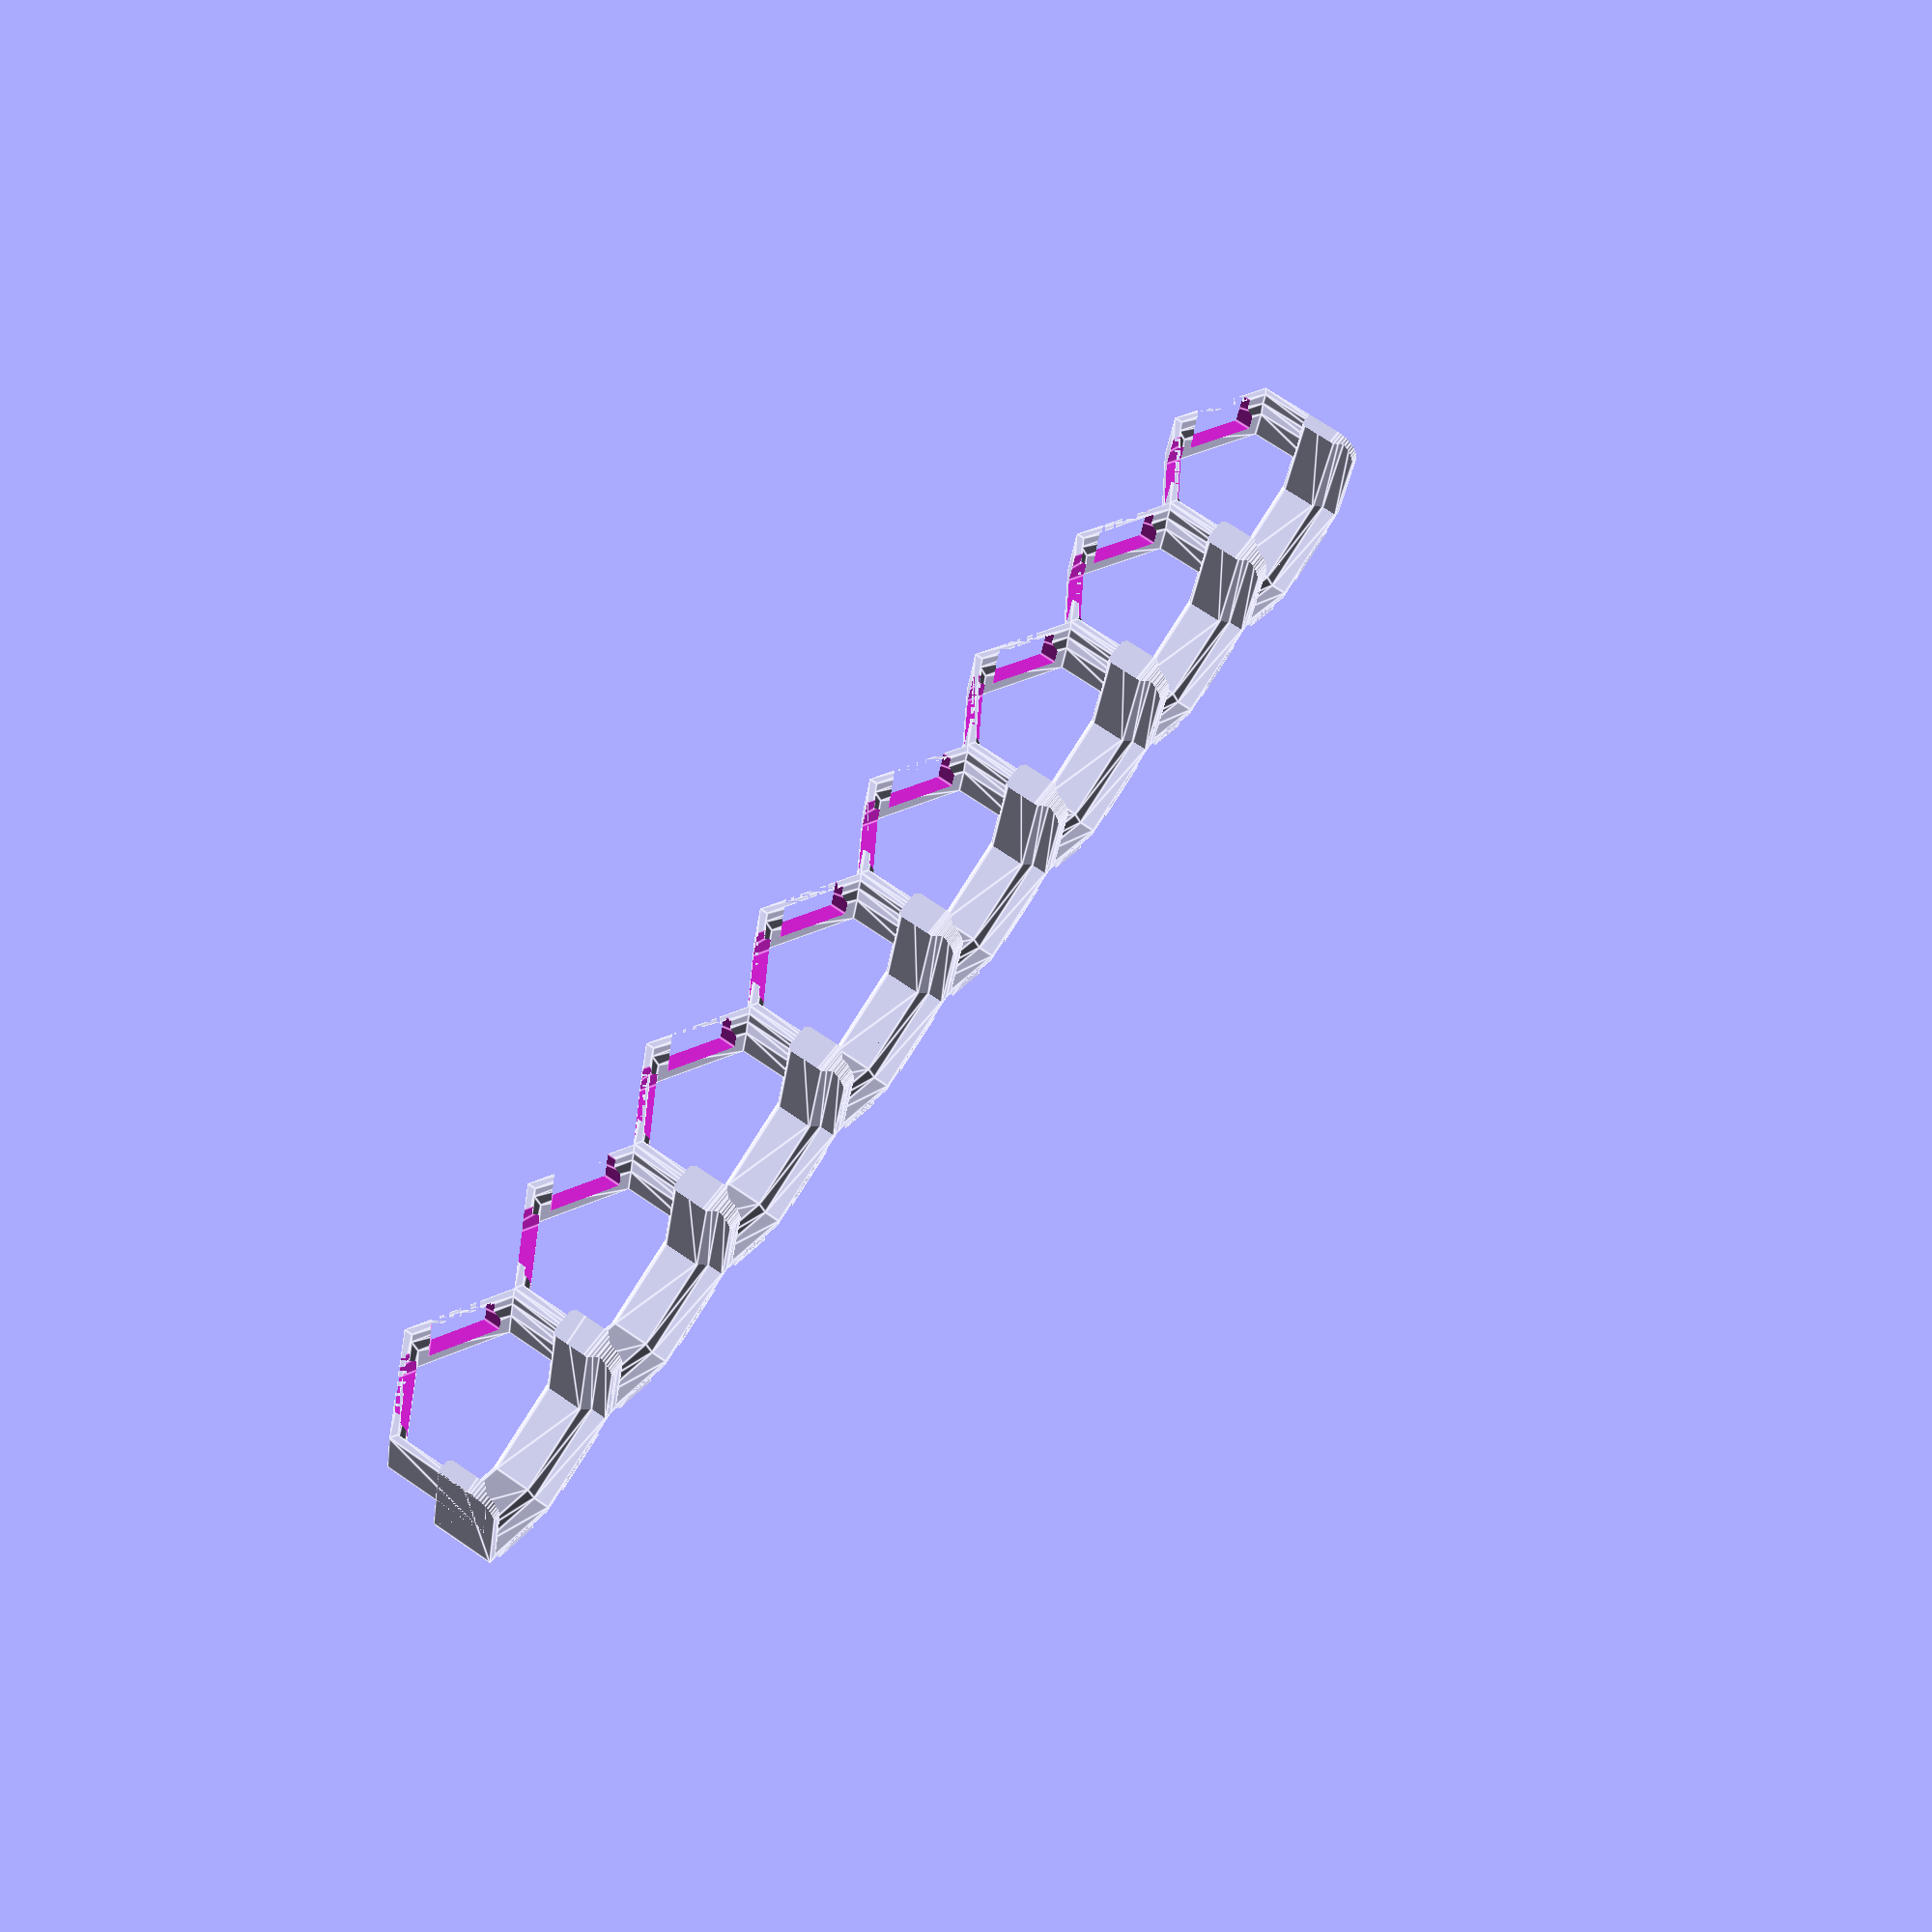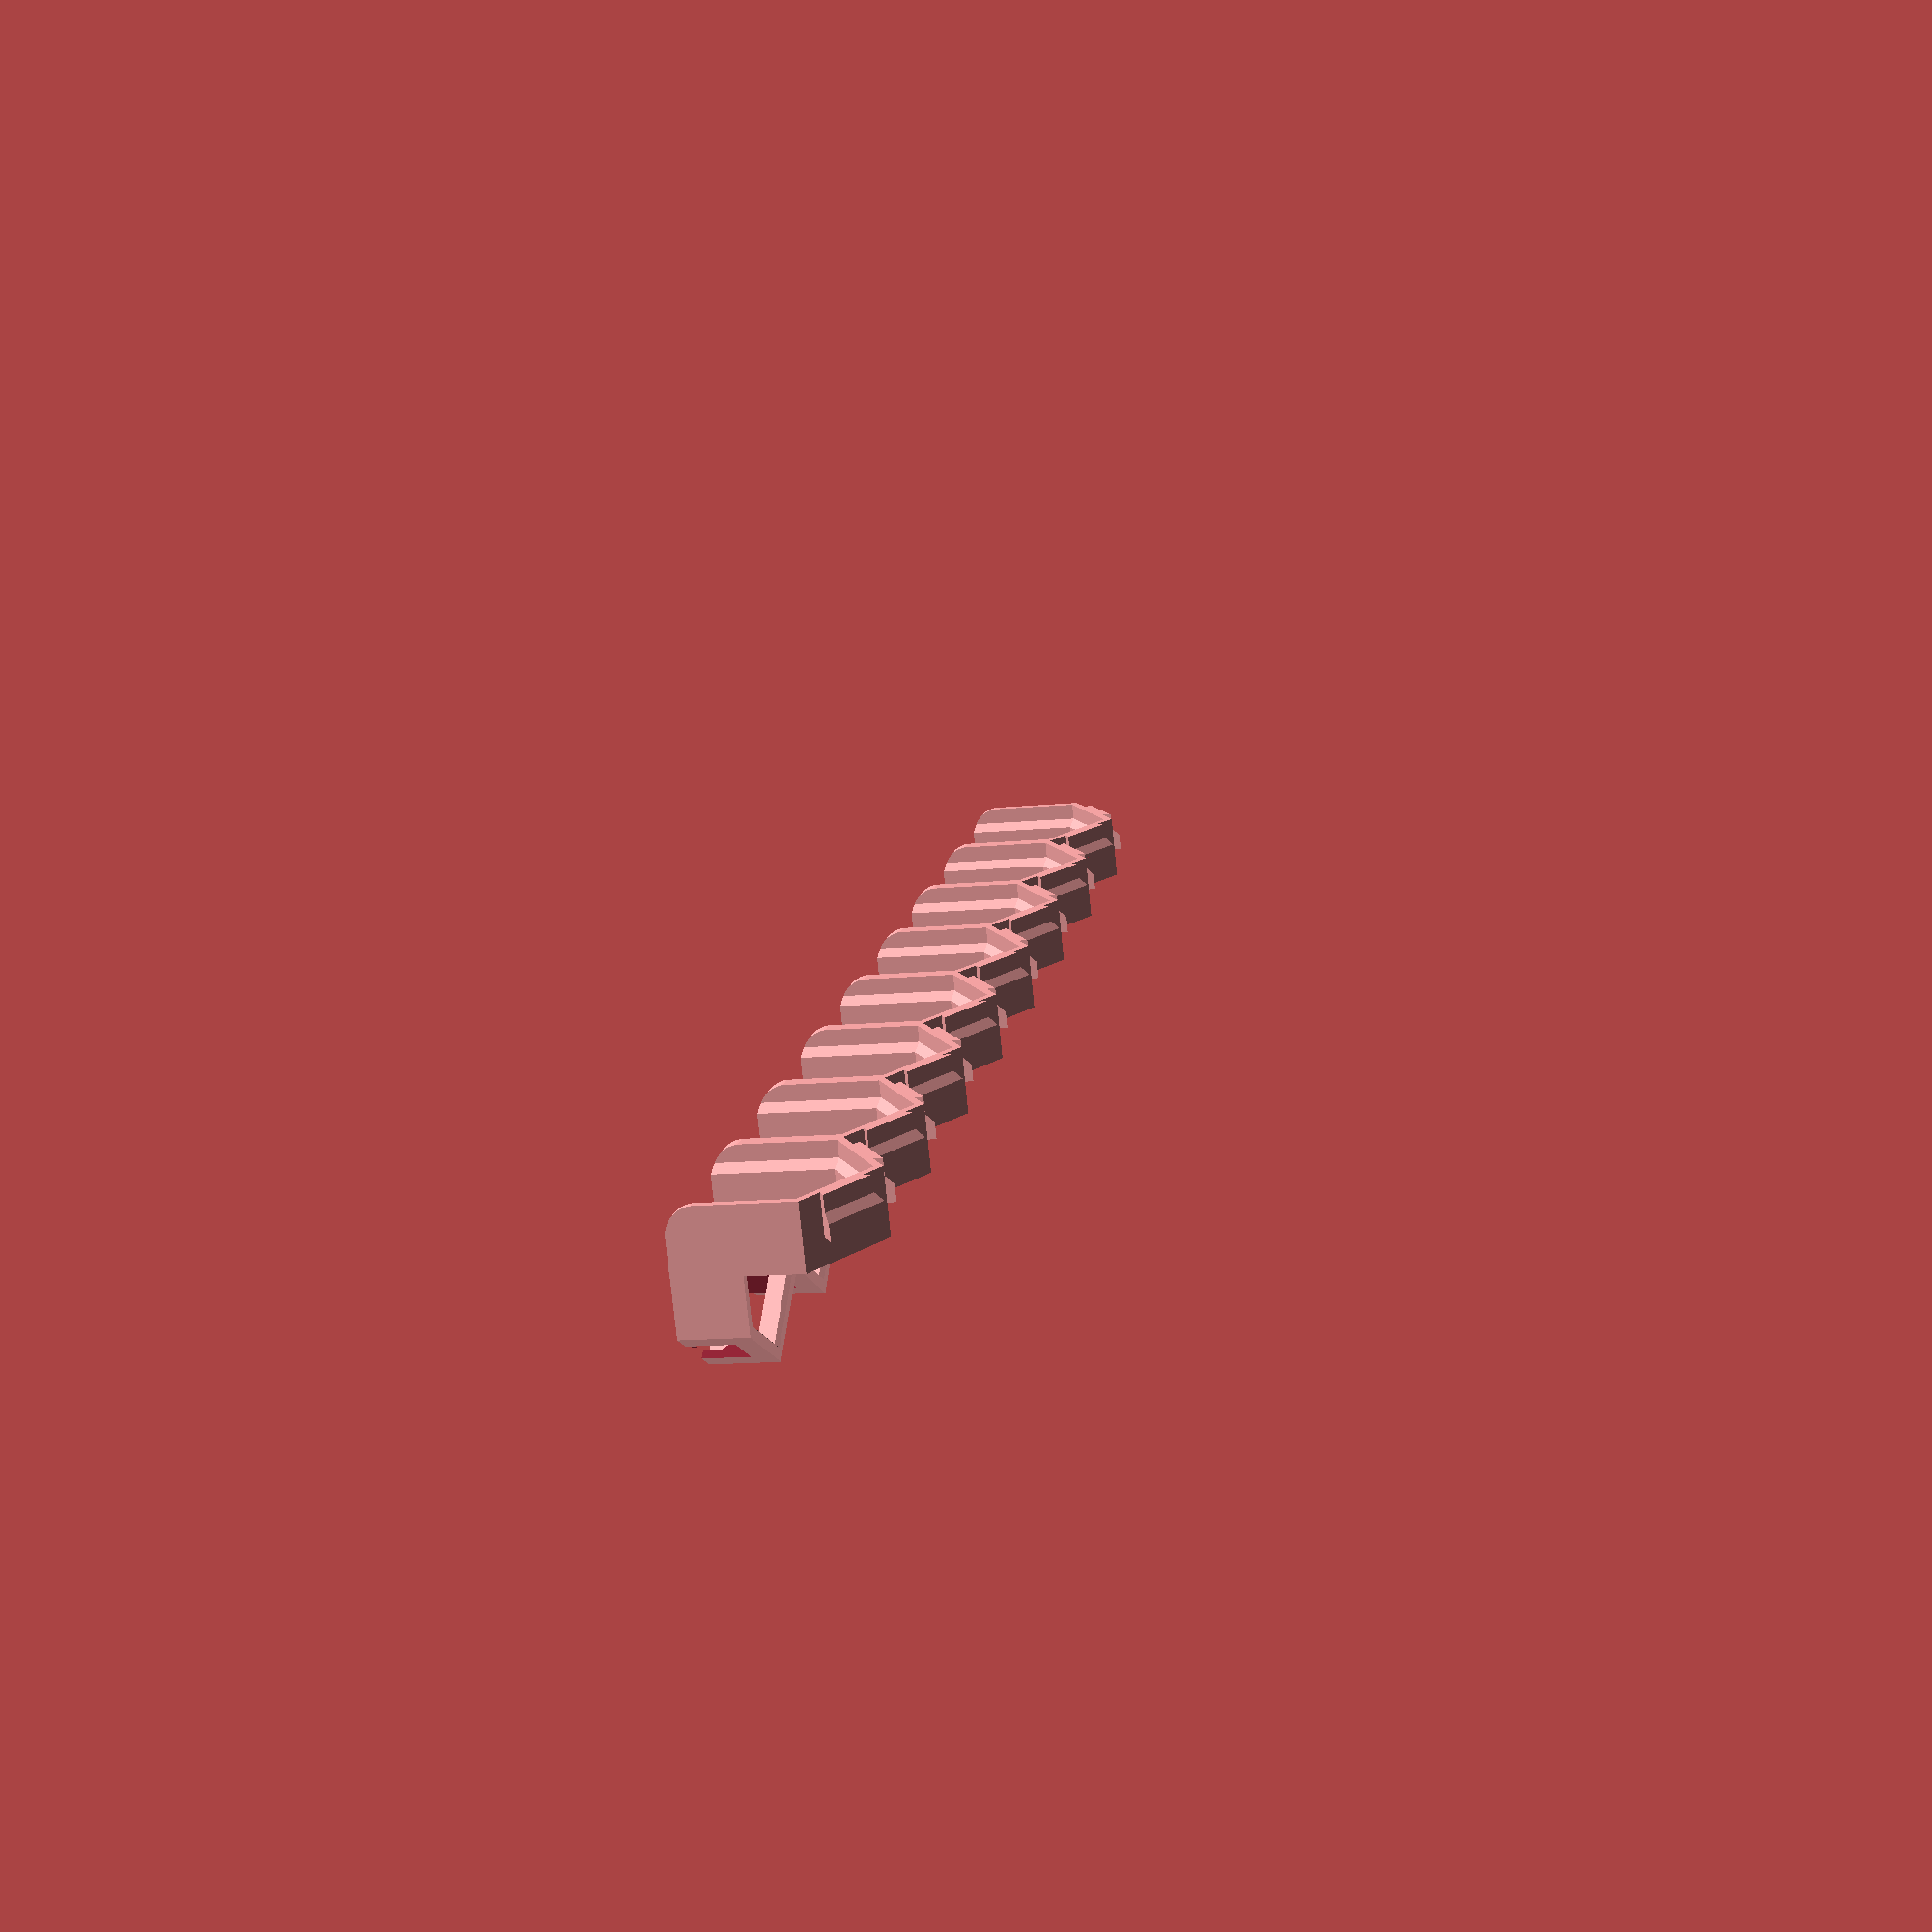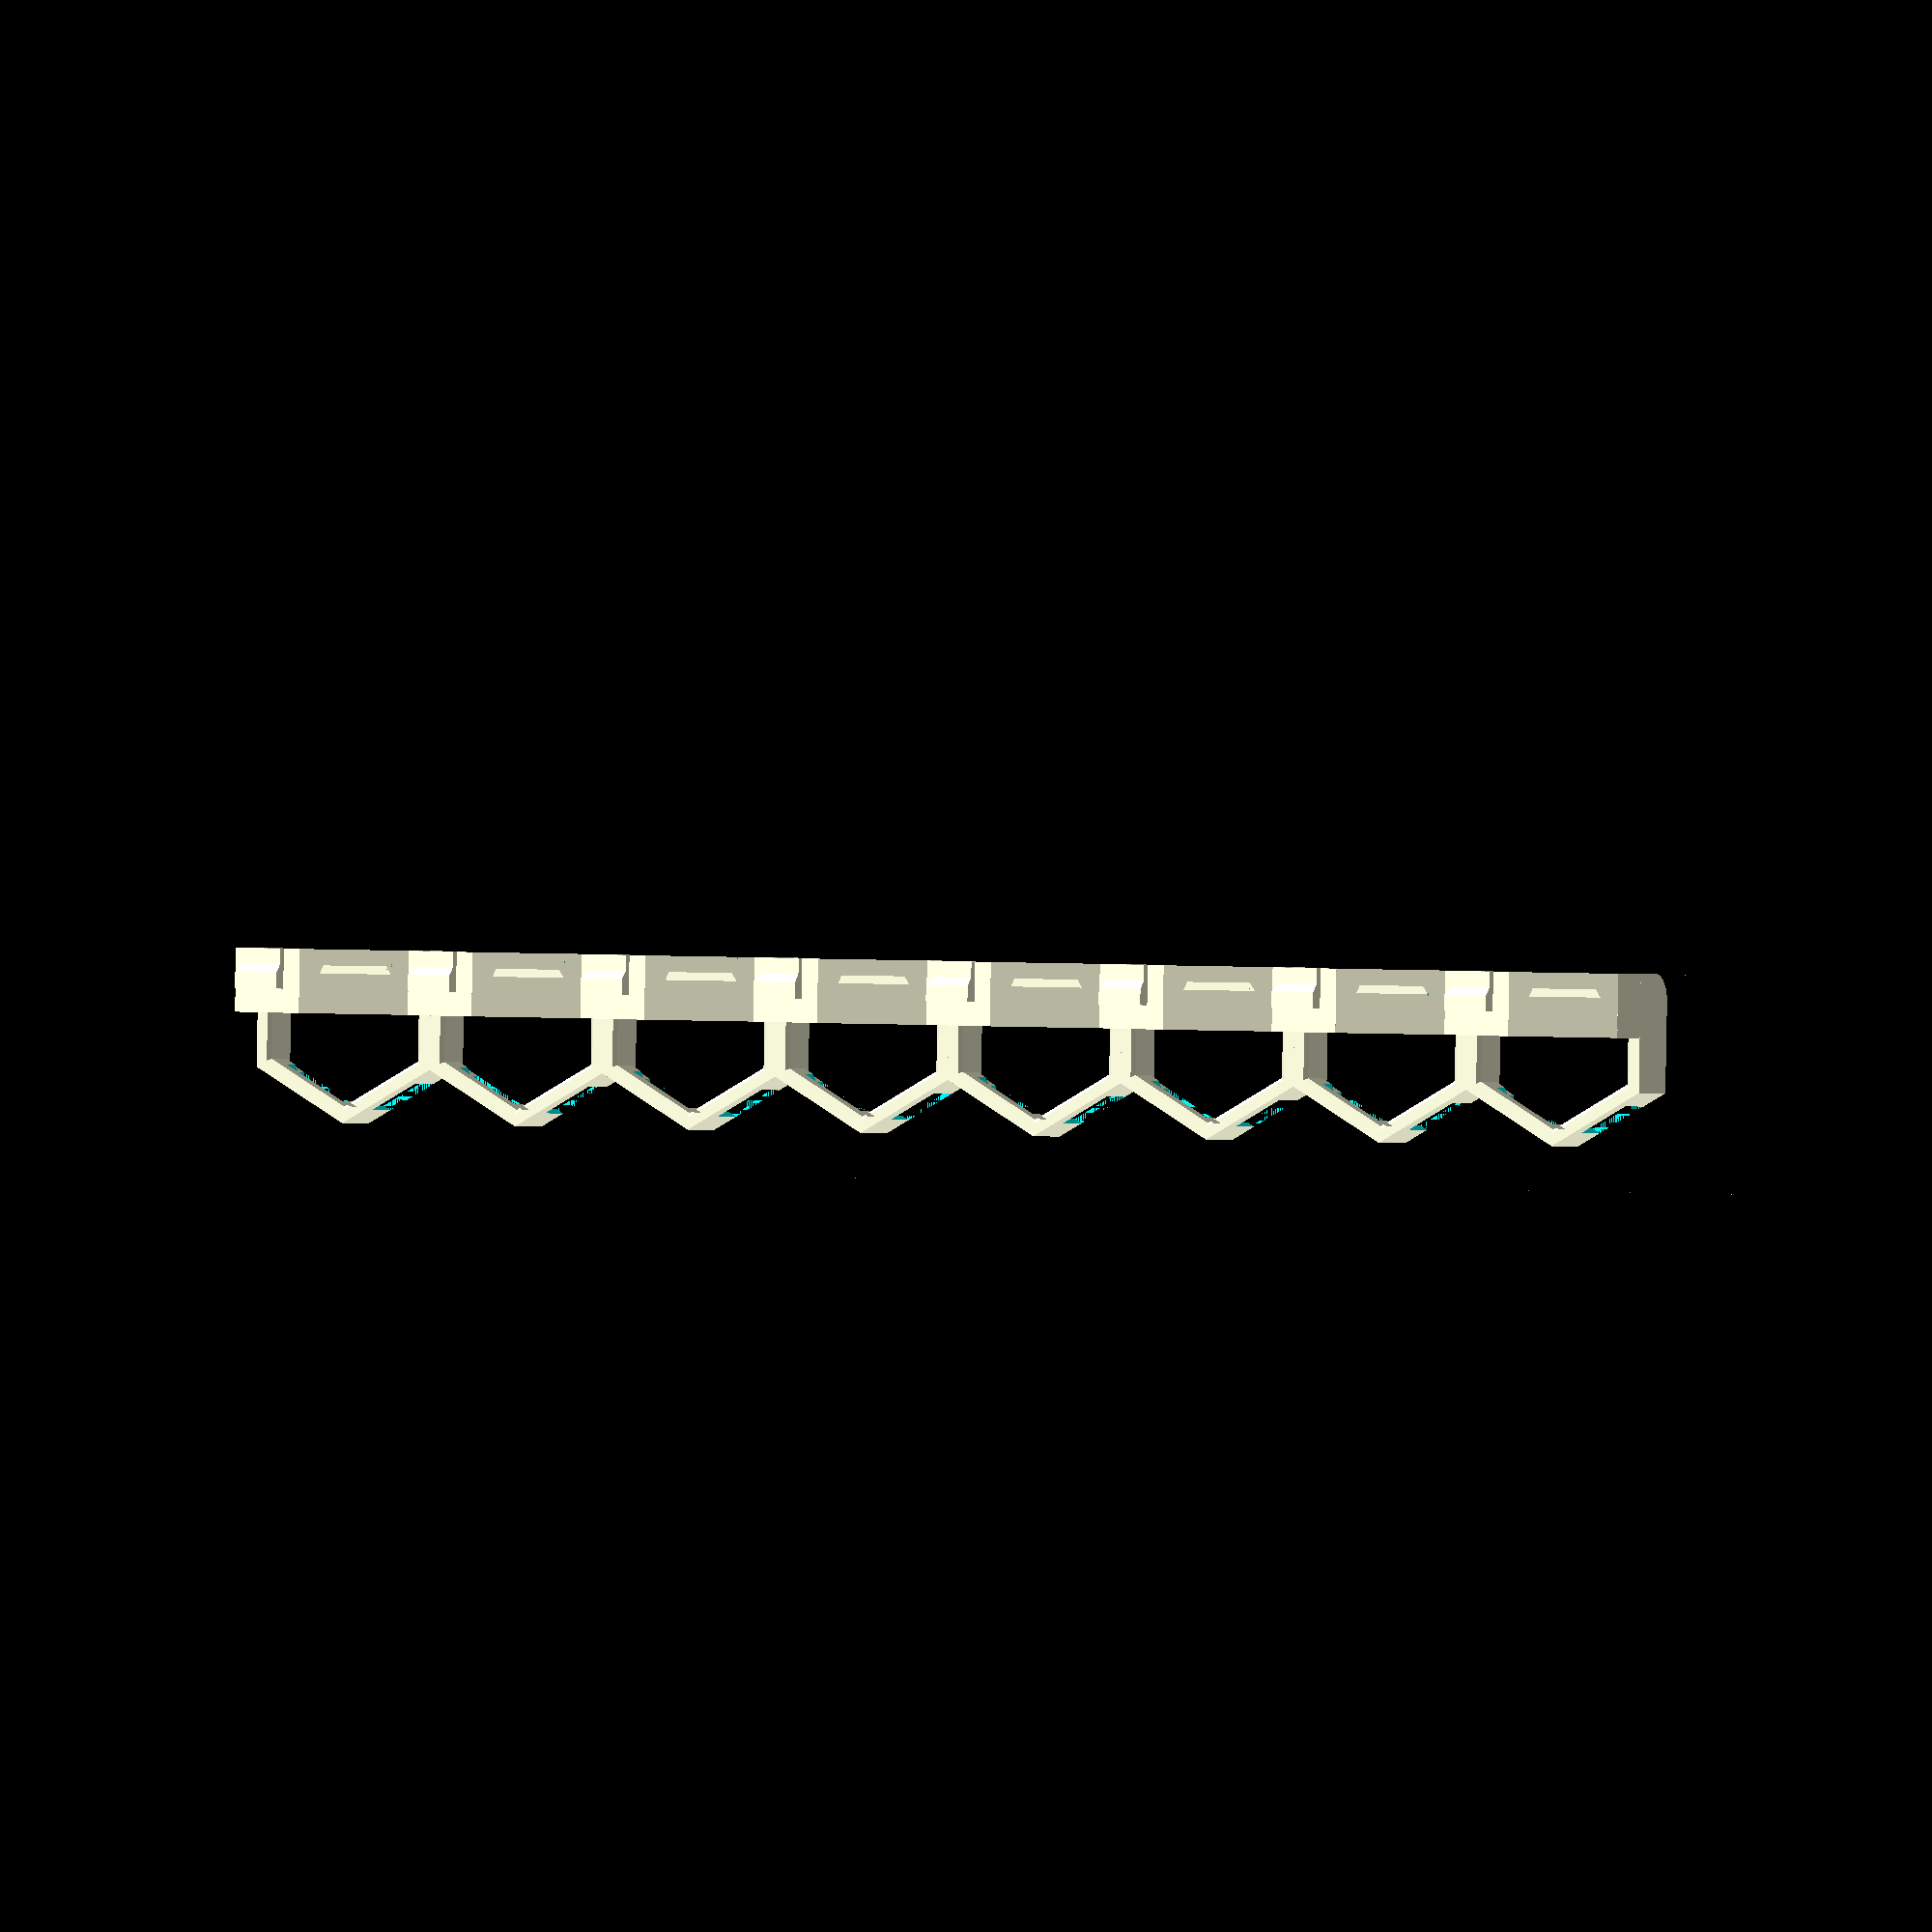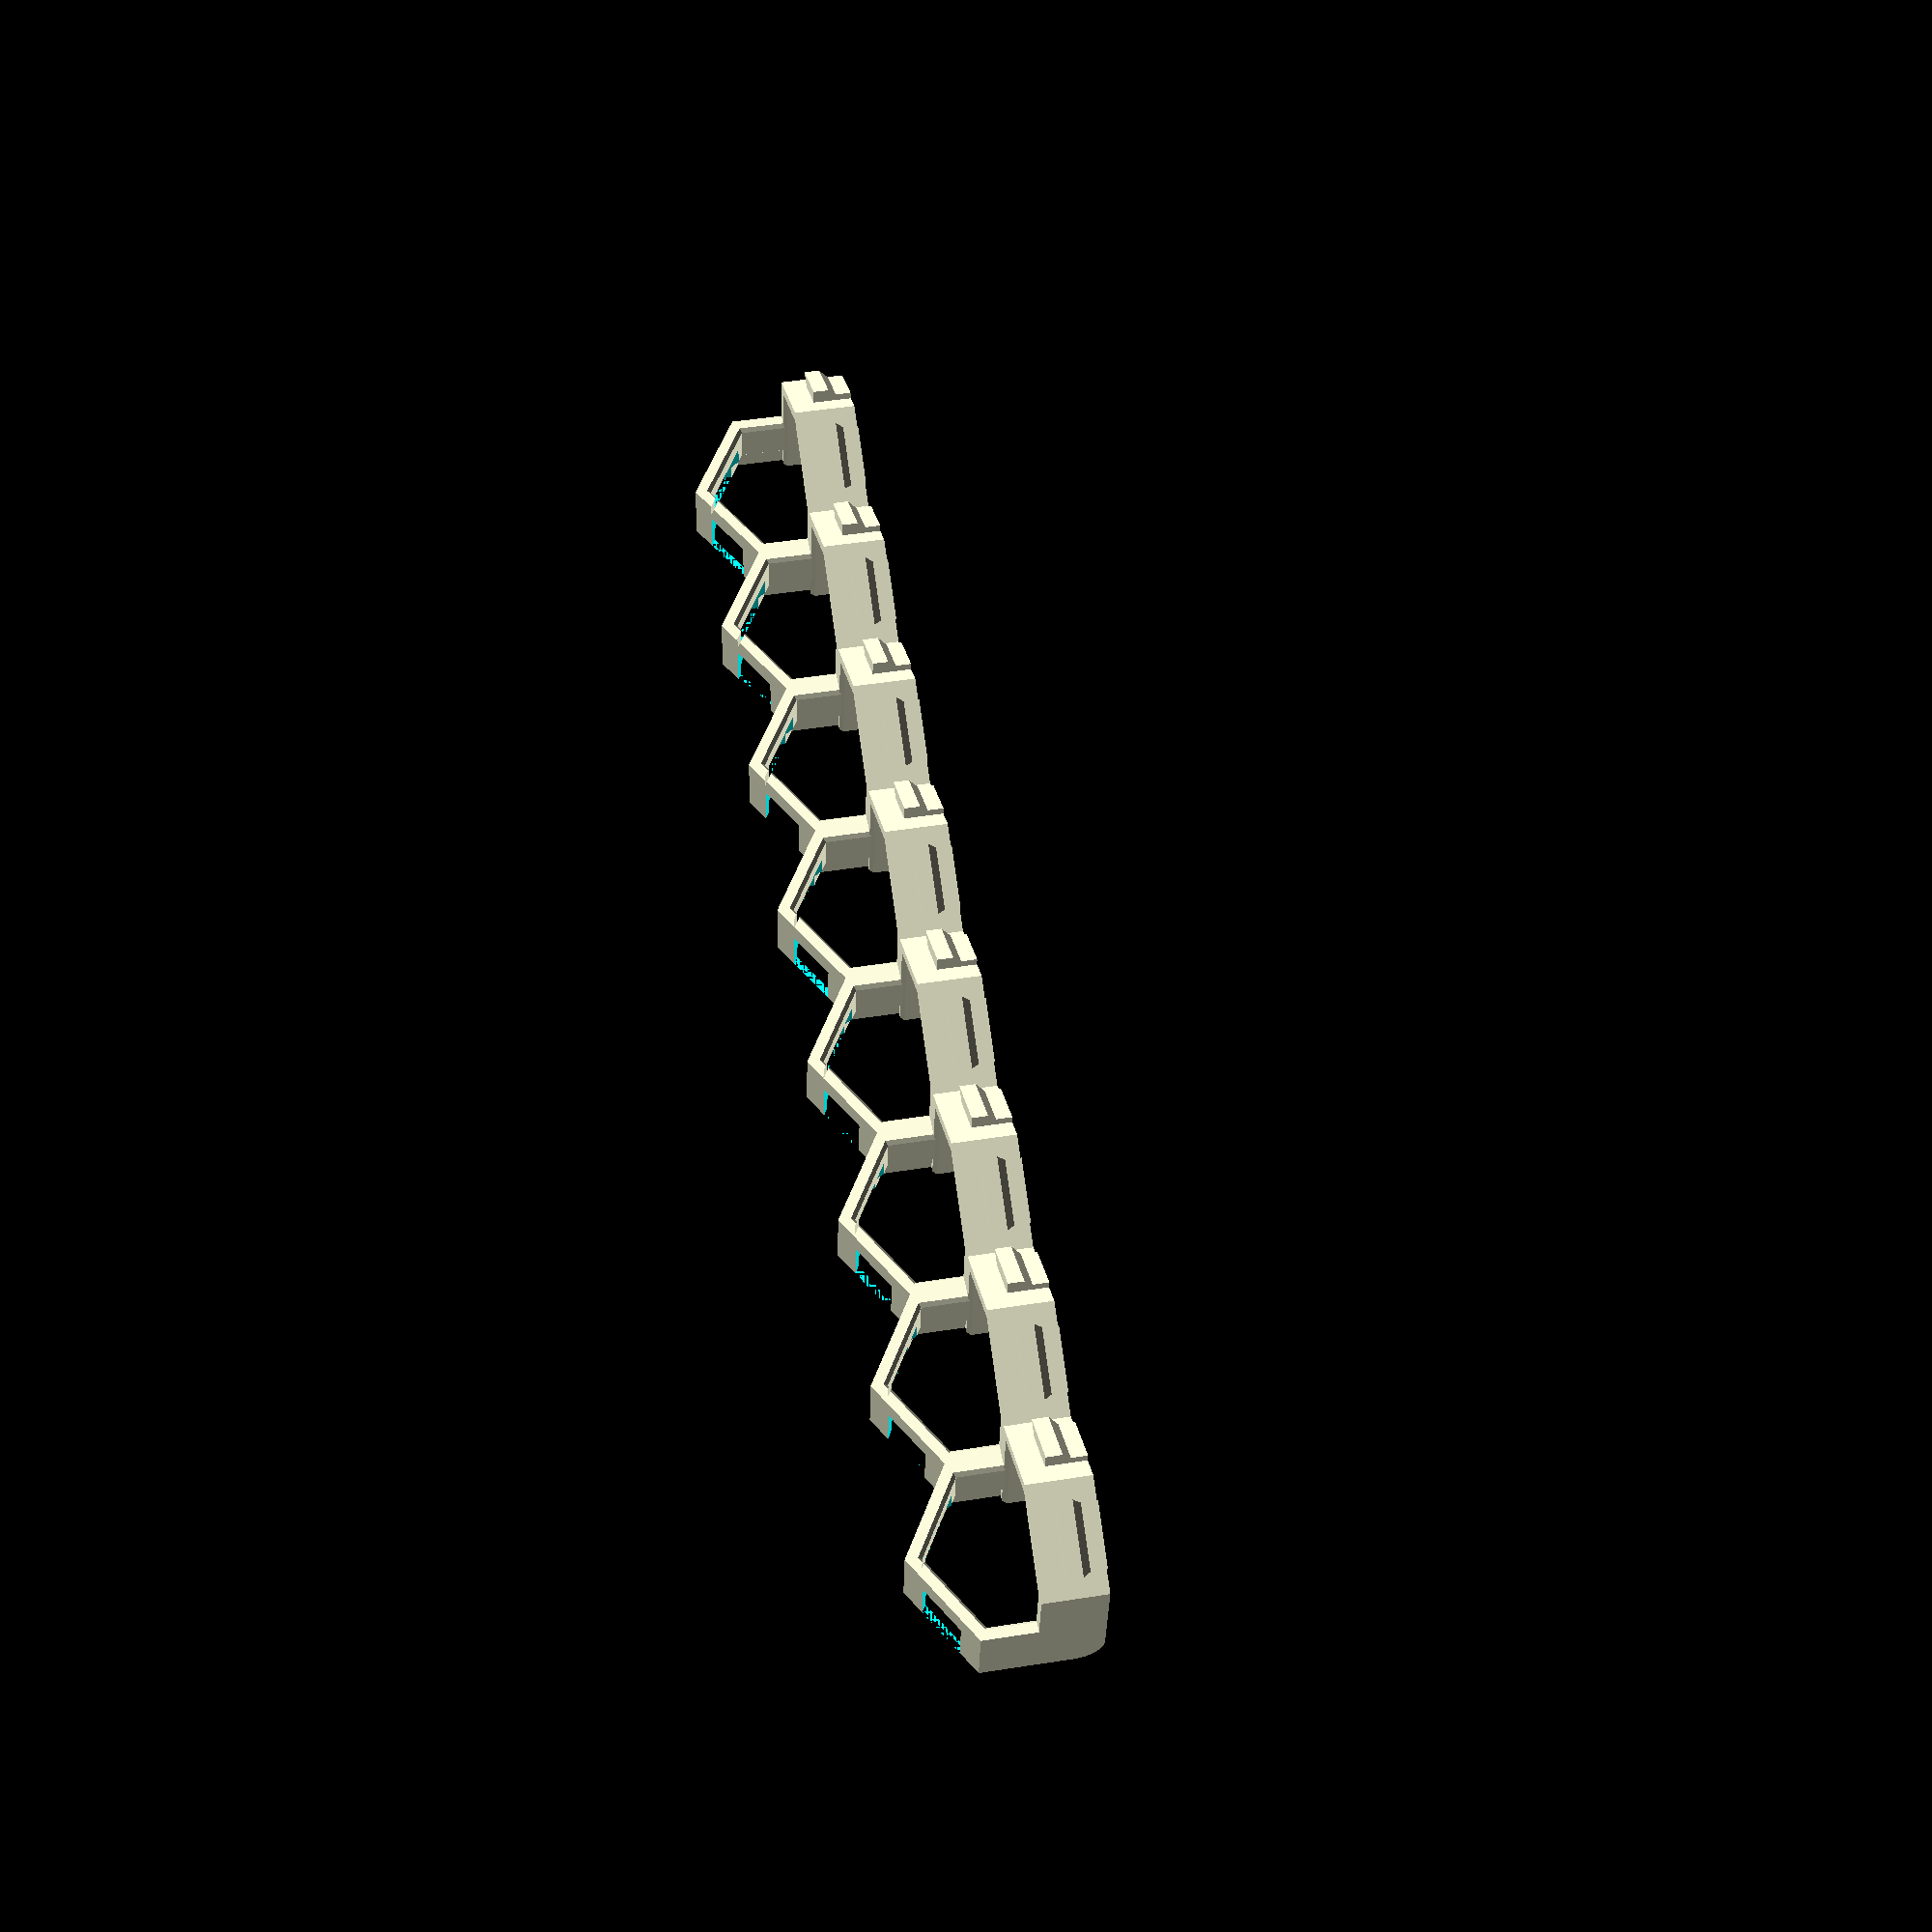
<openscad>
$fn = 50;

radius = 13.6;
diameter =  radius * 2;

h_inner = 10;
r_inner = h_inner * 2/sqrt(3);

h_outer = 10+1.8;
r_outer = h_outer * 2/sqrt(3);


h_thin = 10+1;
r_thin = h_thin * 2/sqrt(3);

total_height = 8;

small_value = 0.1;


clips_height = 5;
clips_offset = 0.5;
clips_side_offset = 0.00;


module basic_polygon() {
    polygon([[r_outer, total_height], [r_outer, 0], [r_inner+0.5, 0], [r_inner, 0.5], 
        [r_inner, total_height-3], [r_inner+1, total_height-2], [r_inner+1, total_height]]);    
}

module basic_model() {
    rotate_extrude($fn=6) {
      basic_polygon();
    }
}


module panel_with_clips(pin_1=false, pin_2=false, pin_3=false, pin_4=false, pin_5=false, pin_6=false, slot_1=false, slot_2=false, slot_3=false, slot_4=false, slot_5=false, slot_6=false) {



difference() {
basic_model();

if (slot_1) {
rotate([0, 0, 0])
translate([0, -h_outer*2, total_height - (clips_height+clips_offset)/2])
  linear_extrude(height=clips_height+clips_offset, center=true)
    polygon([[clips_side_offset, h_outer/2], [-clips_side_offset, h_outer/2], [-r_outer/2-clips_side_offset, h_outer*1.5], [r_outer/2+clips_side_offset, h_outer*1.5]]);
}

if (slot_2) {
rotate([0, 0, 60])
translate([0, -h_outer*2, total_height - (clips_height+clips_offset)/2])
  linear_extrude(height=clips_height+clips_offset, center=true)
    polygon([[clips_side_offset, h_outer/2], [-clips_side_offset, h_outer/2], [-r_outer/2-clips_side_offset, h_outer*1.5], [r_outer/2+clips_side_offset, h_outer*1.5]]);
}



if (slot_3) {
rotate([0, 0, 120])
translate([0, -h_outer*2, total_height - (clips_height+clips_offset)/2])
  linear_extrude(height=clips_height+clips_offset, center=true)
    polygon([[clips_side_offset, h_outer/2], [-clips_side_offset, h_outer/2], [-r_outer/2-clips_side_offset, h_outer*1.5], [r_outer/2+clips_side_offset, h_outer*1.5]]);
}

if (slot_4) {
rotate([0, 0, 180])
translate([0, -h_outer*2, total_height - (clips_height+clips_offset)/2])
  linear_extrude(height=clips_height+clips_offset, center=true)
    polygon([[clips_side_offset, h_outer/2], [-clips_side_offset, h_outer/2], [-r_outer/2-clips_side_offset, h_outer*1.5], [r_outer/2+clips_side_offset, h_outer*1.5]]);
}

if (slot_5) {
rotate([0, 0, 240])
translate([0, -h_outer*2, total_height - (clips_height+clips_offset)/2])
  linear_extrude(height=clips_height+clips_offset, center=true)
    polygon([[clips_side_offset, h_outer/2], [-clips_side_offset, h_outer/2], [-r_outer/2-clips_side_offset, h_outer*1.5], [r_outer/2+clips_side_offset, h_outer*1.5]]);
}

if (slot_6) {
rotate([0, 0, 300])
translate([0, -h_outer*2, total_height - (clips_height+clips_offset)/2])
  linear_extrude(height=clips_height+clips_offset, center=true)
    polygon([[clips_side_offset, h_outer/2], [-clips_side_offset, h_outer/2], [-r_outer/2-clips_side_offset, h_outer*1.5], [r_outer/2+clips_side_offset, h_outer*1.5]]);
}


}


if (pin_1) {
intersection() {
  translate([0,-h_outer*2, 0])
    basic_model();
translate([0, 0, total_height - clips_height/2]) {
  rotate([0, 0, -180])  
  linear_extrude(height=clips_height, center=true)
    polygon([[0, h_outer/2], [-r_outer/2, h_outer*1.5], [r_outer/2, h_outer*1.5]]);  
}
}
}

if (pin_2) {
intersection() {
  translate([r_outer*1.5,-h_outer, 0])
    basic_model();
translate([0, 0, total_height - clips_height/2]) {
  rotate([0, 0, -120])  
  linear_extrude(height=clips_height, center=true)
    polygon([[0, h_outer/2], [-r_outer/2, h_outer*1.5], [r_outer/2, h_outer*1.5]]);  
}
}
}


if (pin_3) {
intersection() {
  translate([r_outer*1.5,h_outer, 0])
    basic_model();
translate([0, 0, total_height - clips_height/2]) {
  rotate([0, 0, -60])  
  linear_extrude(height=clips_height, center=true)
    polygon([[0, h_outer/2], [-r_outer/2, h_outer*1.5], [r_outer/2, h_outer*1.5]]);  
}
}
}

if (pin_4) {
intersection() {
translate([0, h_outer*2, 0])
  basic_model();

translate([0, 0, total_height - clips_height/2]) {
  linear_extrude(height=clips_height, center=true)
    polygon([[0, h_outer/2], [-r_outer/2, h_outer*1.5], [r_outer/2, h_outer*1.5]]);
}  
}
}

if (pin_5) {
intersection() {
  translate([-r_outer*1.5,h_outer, 0])
    basic_model();
translate([0, 0, total_height - clips_height/2]) {
  rotate([0, 0, 60])  
  linear_extrude(height=clips_height, center=true)
    polygon([[0, h_outer/2], [-r_outer/2, h_outer*1.5], [r_outer/2, h_outer*1.5]]);  
}
}
}
  
if (pin_6) {
intersection() {
  translate([-r_outer*1.5, -h_outer, 0])
    basic_model();

translate([0, 0, total_height - clips_height/2]) {
  rotate([0, 0, 120])  
  linear_extrude(height=clips_height, center=true)
    polygon([[0, h_outer/2], [-r_outer/2, h_outer*1.5], [r_outer/2, h_outer*1.5]]);  
}
}
}


}


module panel_9x9() {
    for (i = [0:8]) {
        for (j = [0:8]) {
            if (j%2==0) {
               translate([r_outer*1.5*j, h_outer+h_outer*2*i, 0])
                  panel_with_clips(
                    slot_1 = i == 0,
                    slot_2 = j == 8,               
                    slot_3 = j == 8,  
                    pin_3 = i == 8 && j != 8,    
                    pin_4 = i == 8,
                    pin_5 = i == 8 || j == 0,
                    pin_6 = j == 0
                    
                  );
            } else {
               translate([r_outer*1.5*j, h_outer*2*i, 0])
                  panel_with_clips(
                    slot_1 = i == 0,
                    slot_2 = i == 0,
                    pin_4 = i == 8,
                    slot_6 = i == 0
                  );
            }
        }
    }
}


// panel_with_clips();


//panel_9x9();

module perimeter_top_item() {
  difference() {
    translate([0, h_outer, 0])
        panel_with_clips(slot_1=true);  
    
    translate([0, 50+h_outer, 0])
        cube([100, 100, 100], center = true);
  }
  
  translate([-r_outer*1.5, 0, 0])
     panel_with_clips(slot_1=true, slot_2=true, slot_6=true); 
  
    
  translate([0, h_outer-r_outer, 0])
      rotate([90, 0, 90])
        linear_extrude(height = r_outer * 2, center=true)
        basic_polygon();
    
}


module perimeter_left_item(pin_5=true, pin_6=true) {
  difference() {
      translate([r_outer * 1.5, 0, 0])
        panel_with_clips(pin_6=pin_6, pin_5=pin_5);
      translate([50+r_outer * 1.5-r_outer/2 + (r_outer-h_outer), 0, 0])
        cube([100, 100, 100], center = true);
  }
  translate([0 + r_outer-h_outer, 0, 0])
    rotate([90, 0, 0])
      linear_extrude(height = h_outer * 2, center=true)
        basic_polygon();
}

module perimeter_corner() {
    
    perimeter_top_item();
    
    translate([-3*r_outer, 0, 0])
    perimeter_top_item();
    
    
    perimeter_left_item(pin_5=false);
    
    translate([0, -h_outer*2, 0])
      perimeter_left_item();

}

module wall_corner_side_turned_element() {
    difference() {
    panel_with_clips(
        slot_2=true,
        slot_3=true,
        pin_5=true,
        pin_6=true
      );
    
    translate([-(r_outer+r_outer - (r_outer - h_outer)*5),0,0])
      cube([r_outer*2, r_outer*2, r_outer*2], center=true);
    }
    
}

module wall_corner_side_element() {
    difference() {
    panel_with_clips(
        slot_2=true,
        slot_3=true,
        pin_5=true,
        pin_6=true
      );
    
    translate([r_outer+r_outer - (r_outer - h_outer)*5,0,0])
      cube([r_outer*2, r_outer*2, r_outer*2], center=true);
    }
    
    translate([h_outer/2+1, h_outer-r_outer, 0])
      rotate([90, 0, 90])
        linear_extrude(height = r_outer * 2, center=true)
        basic_polygon();
    
    
    translate([h_outer/2+1, -(h_outer-r_outer), 0])
      rotate([90, 0, -90])
        linear_extrude(height = r_outer * 2, center=true)
        basic_polygon();

}

module wall_corner_side() {
    for (i = [0:7]) {    
      translate([0, -i*h_outer*2, 0])
        wall_corner_side_element();
    }
}

module wall_corner_side_turned() {
    for (i = [0:7]) {    
      translate([0, -i*h_outer*2, 0])
      wall_corner_side_turned_element();
    }
}

module wall_corner() {
    corner_radius = 3.5;
    
    
    
    
    intersection() {
      translate([-5.6, -7.5*r_outer*2/2+h_outer, -5.6])
        minkowski() {
            cube([r_outer*2-corner_radius*2, 8*r_outer*2-corner_radius*2, r_outer*2-corner_radius*2], center=true);
            sphere(r=corner_radius);
        }
      union() {
          wall_corner_side();
          rotate([0, 90, 0])
              wall_corner_side_turned();
      }
        
    }
}

module wall_corner_perimeter() {
    
}


wall_corner();
//perimeter_corner();
//
//wall_corner_side_element();


</openscad>
<views>
elev=289.4 azim=283.0 roll=304.5 proj=p view=edges
elev=256.1 azim=10.2 roll=174.4 proj=p view=solid
elev=89.8 azim=294.4 roll=359.0 proj=o view=solid
elev=314.3 azim=81.0 roll=259.6 proj=p view=solid
</views>
